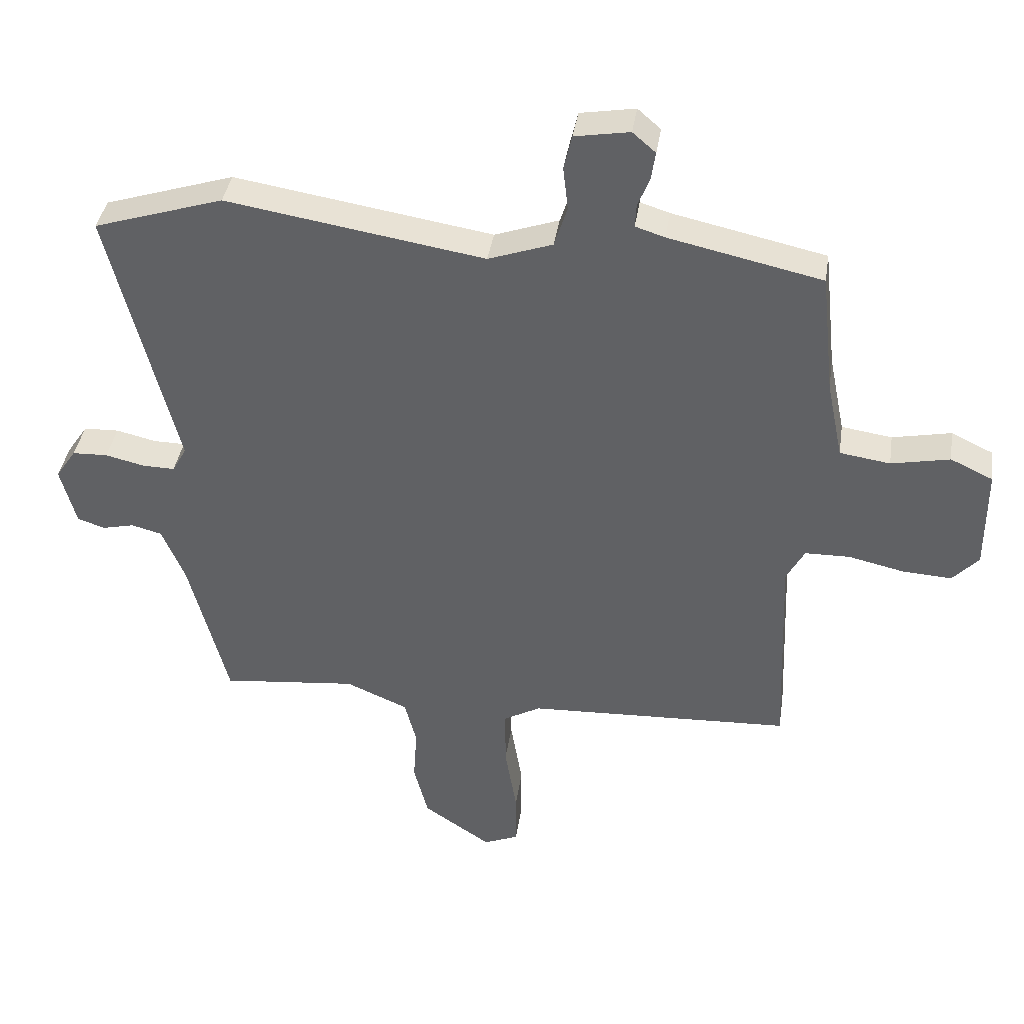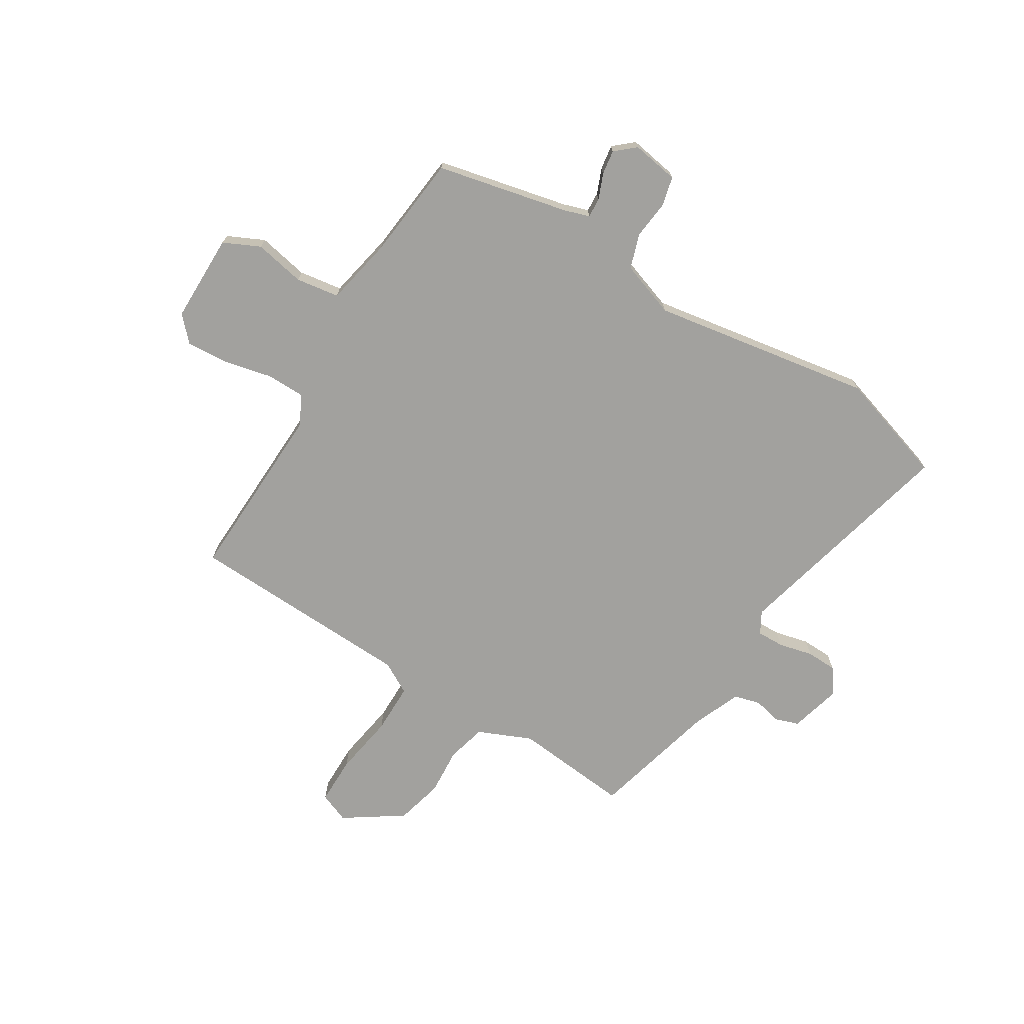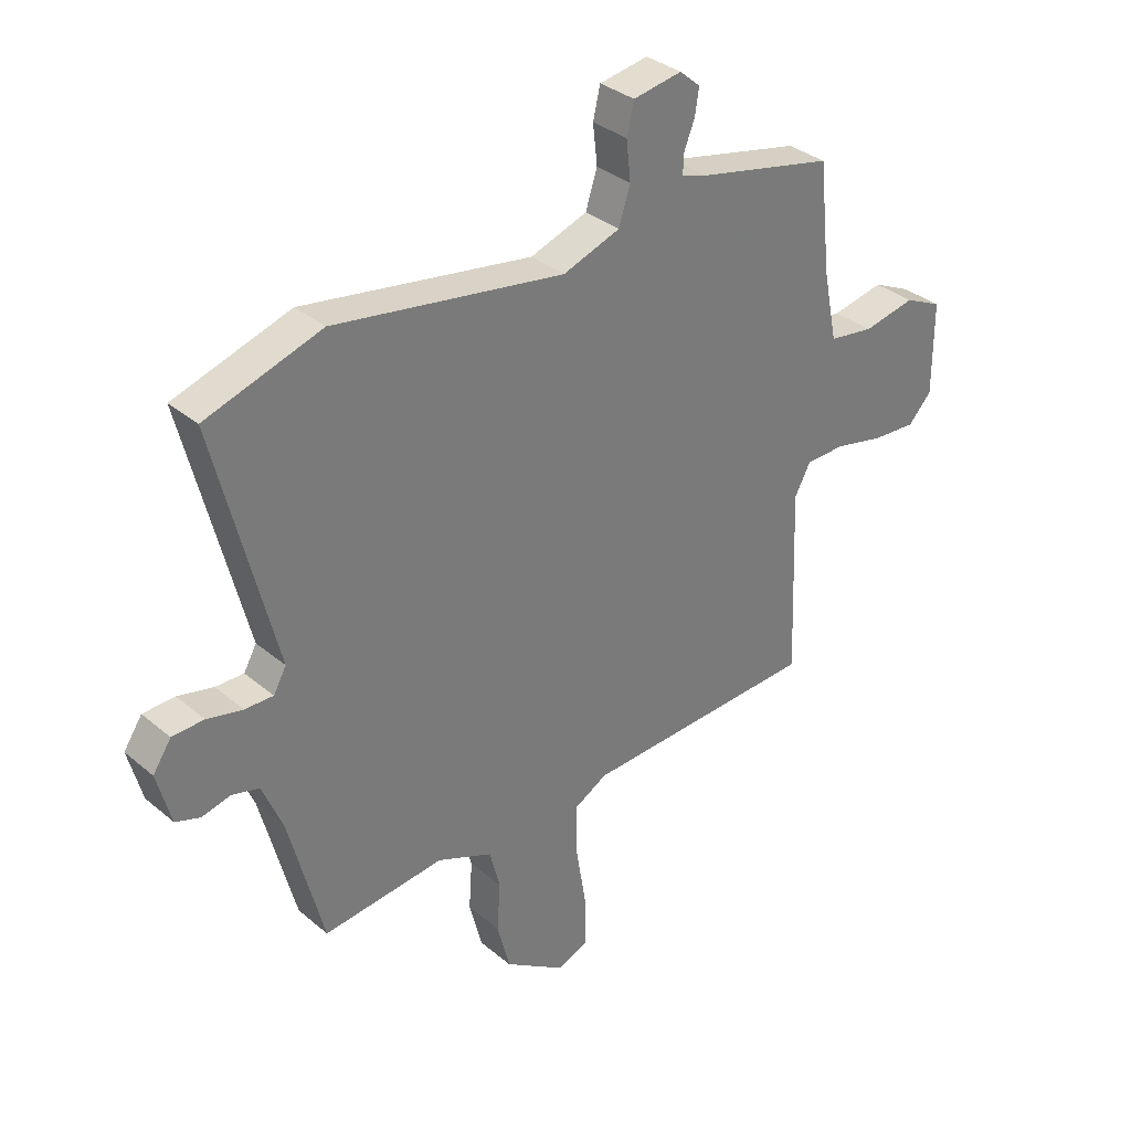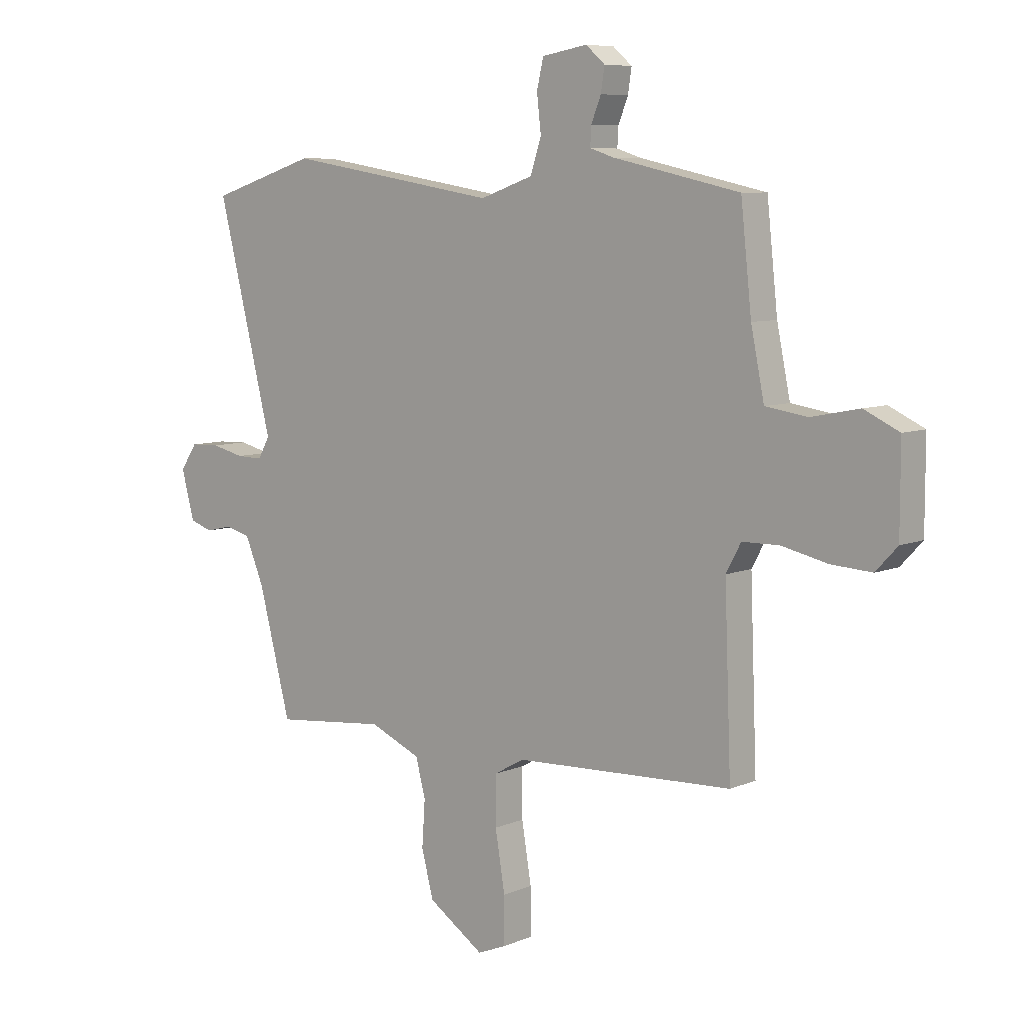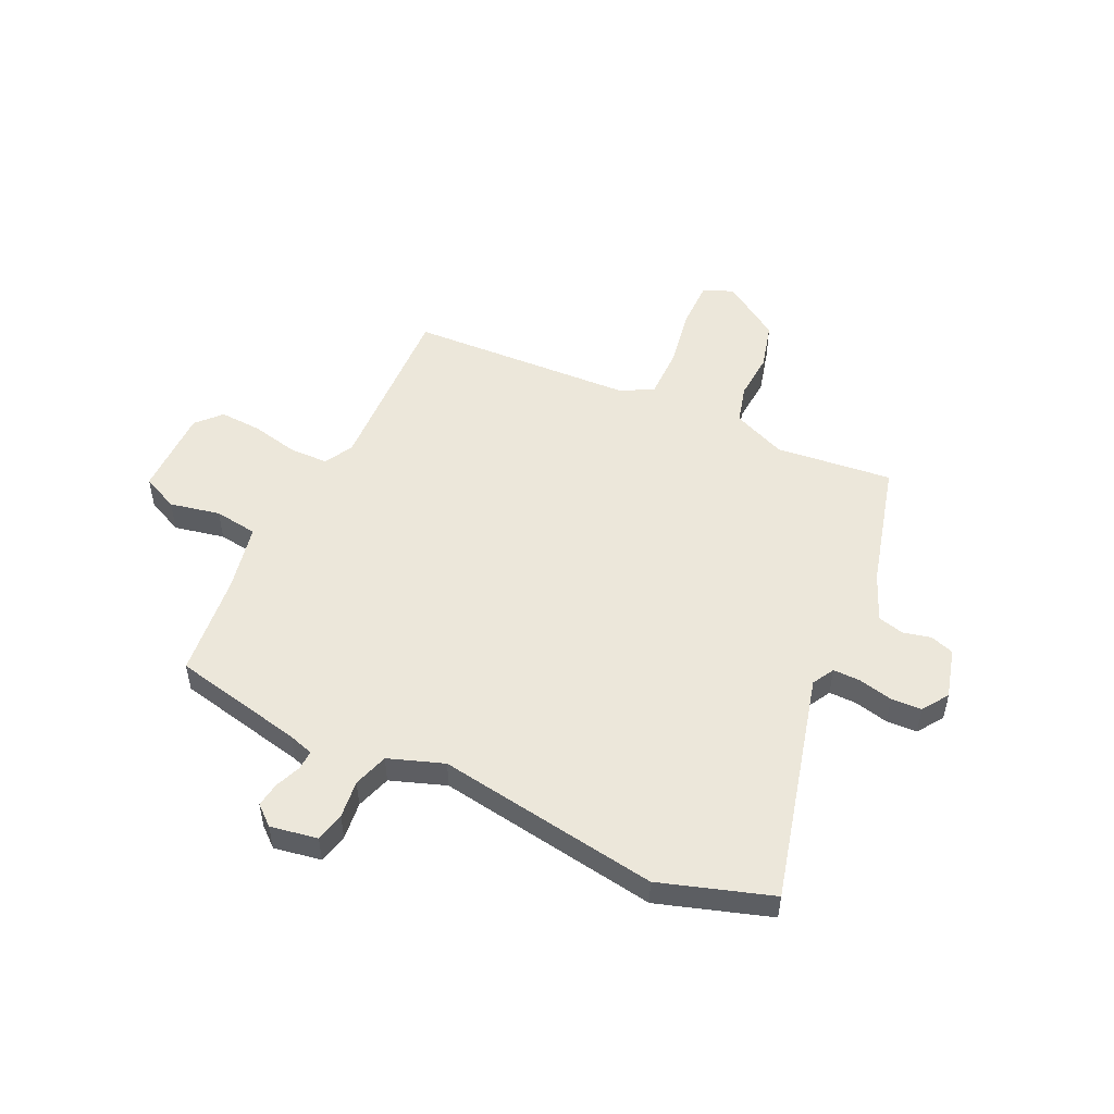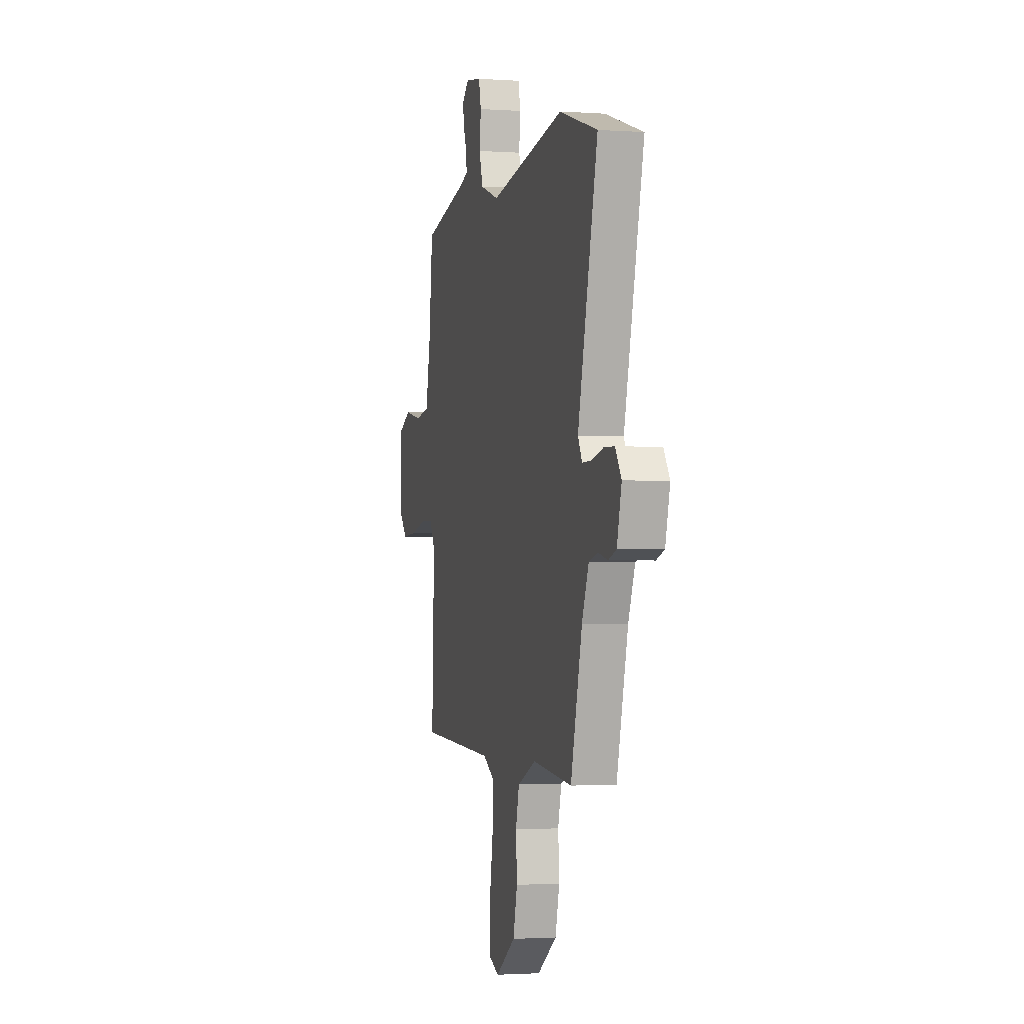
<metadata>
{"format":"obj","ext":"obj","renderer":"f3d","projection":"perspective","resolution":1024,"background":"white","views":[{"elev":38.7,"azim":-171.4,"up":"+Z"},{"elev":-72.0,"azim":-31.4,"up":"+Y"},{"elev":33.7,"azim":138.6,"up":"+Z"},{"elev":7.6,"azim":-139.7,"up":"+Z"},{"elev":51.2,"azim":25.0,"up":"+Y"},{"elev":-2.0,"azim":76.2,"up":"+Z"}]}
</metadata>
<code>
v -0.497 0.07 -0.46
v -0.484 0.07 -0.121
v -0.513 0.07 -0.067
v -0.585 0.07 -0.066
v -0.674 0.07 -0.086
v -0.753 0.07 -0.091
v -0.795 0.07 -0.046
v -0.795 0.07 0.12
v -0.727 0.07 0.152
v -0.633 0.07 0.133
v -0.552 0.07 0.145
v -0.526 0.07 0.272
v -0.505 0.07 0.467
v -0.259 0.07 0.521
v -0.212 0.07 0.536
v -0.214 0.07 0.573
v -0.233 0.07 0.62
v -0.24 0.07 0.666
v -0.203 0.07 0.698
v -0.115 0.07 0.683
v -0.102 0.07 0.628
v -0.11 0.07 0.557
v -0.089 0.07 0.492
v 0.014 0.07 0.456
v 0.428 0.07 0.523
v 0.636 0.07 0.457
v 0.528 0.07 0.026
v 0.551 0.07 -0.015
v 0.602 0.07 -0.014
v 0.666 0.07 0.001
v 0.723 0.07 -0.001
v 0.756 0.07 -0.05
v 0.731 0.07 -0.144
v 0.687 0.07 -0.159
v 0.635 0.07 -0.147
v 0.586 0.07 -0.16
v 0.549 0.07 -0.249
v 0.487 0.07 -0.488
v 0.269 0.07 -0.466
v 0.169 0.07 -0.509
v 0.15 0.07 -0.582
v 0.156 0.07 -0.67
v 0.133 0.07 -0.759
v 0.024 0.07 -0.832
v -0.032 0.07 -0.809
v -0.032 0.07 -0.719
v -0.013 0.07 -0.605
v -0.013 0.07 -0.511
v -0.072 0.07 -0.478
v -0.497 0 -0.46
v -0.484 0 -0.121
v -0.513 0 -0.067
v -0.585 0 -0.066
v -0.674 0 -0.086
v -0.753 0 -0.091
v -0.795 0 -0.046
v -0.795 0 0.12
v -0.727 0 0.152
v -0.633 0 0.133
v -0.552 0 0.145
v -0.526 0 0.272
v -0.505 0 0.467
v -0.259 0 0.521
v -0.212 0 0.536
v -0.214 0 0.573
v -0.233 0 0.62
v -0.24 0 0.666
v -0.203 0 0.698
v -0.115 0 0.683
v -0.102 0 0.628
v -0.11 0 0.557
v -0.089 0 0.492
v 0.014 0 0.456
v 0.428 0 0.523
v 0.636 0 0.457
v 0.528 0 0.026
v 0.551 0 -0.015
v 0.602 0 -0.014
v 0.666 0 0.001
v 0.723 0 -0.001
v 0.756 0 -0.05
v 0.731 0 -0.144
v 0.687 0 -0.159
v 0.635 0 -0.147
v 0.586 0 -0.16
v 0.549 0 -0.249
v 0.487 0 -0.488
v 0.269 0 -0.466
v 0.169 0 -0.509
v 0.15 0 -0.582
v 0.156 0 -0.67
v 0.133 0 -0.759
v 0.024 0 -0.832
v -0.032 0 -0.809
v -0.032 0 -0.719
v -0.013 0 -0.605
v -0.013 0 -0.511
v -0.072 0 -0.478
f 44 45 46 47
f 44 47 48
f 41 42 43 44
f 40 41 44 48
f 39 40 48 49
f 37 38 39
f 36 37 39 49
f 32 33 34 35
f 32 35 36
f 29 30 31 32
f 28 29 32 36
f 27 28 36 49
f 24 25 26 27
f 23 24 27 49
f 19 20 21 22
f 16 17 18 19
f 15 16 19 22
f 14 15 22 23
f 12 13 14 23
f 7 8 9 10
f 7 10 11
f 4 5 6 7
f 3 4 7 11
f 2 3 11 12
f 49 1 2
f 2 12 23 49
f 96 95 94 93
f 97 96 93
f 93 92 91 90
f 97 93 90 89
f 98 97 89 88
f 88 87 86
f 98 88 86 85
f 84 83 82 81
f 85 84 81
f 81 80 79 78
f 85 81 78 77
f 98 85 77 76
f 76 75 74 73
f 98 76 73 72
f 71 70 69 68
f 68 67 66 65
f 71 68 65 64
f 72 71 64 63
f 72 63 62 61
f 59 58 57 56
f 60 59 56
f 56 55 54 53
f 60 56 53 52
f 61 60 52 51
f 51 50 98
f 98 72 61 51
f 1 50 51 2
f 2 51 52 3
f 3 52 53 4
f 4 53 54 5
f 5 54 55 6
f 6 55 56 7
f 7 56 57 8
f 8 57 58 9
f 9 58 59 10
f 10 59 60 11
f 11 60 61 12
f 12 61 62 13
f 13 62 63 14
f 14 63 64 15
f 15 64 65 16
f 16 65 66 17
f 17 66 67 18
f 18 67 68 19
f 19 68 69 20
f 20 69 70 21
f 21 70 71 22
f 22 71 72 23
f 23 72 73 24
f 24 73 74 25
f 25 74 75 26
f 26 75 76 27
f 27 76 77 28
f 28 77 78 29
f 29 78 79 30
f 30 79 80 31
f 31 80 81 32
f 32 81 82 33
f 33 82 83 34
f 34 83 84 35
f 35 84 85 36
f 36 85 86 37
f 37 86 87 38
f 38 87 88 39
f 39 88 89 40
f 40 89 90 41
f 41 90 91 42
f 42 91 92 43
f 43 92 93 44
f 44 93 94 45
f 45 94 95 46
f 46 95 96 47
f 47 96 97 48
f 48 97 98 49
f 49 98 50 1

</code>
